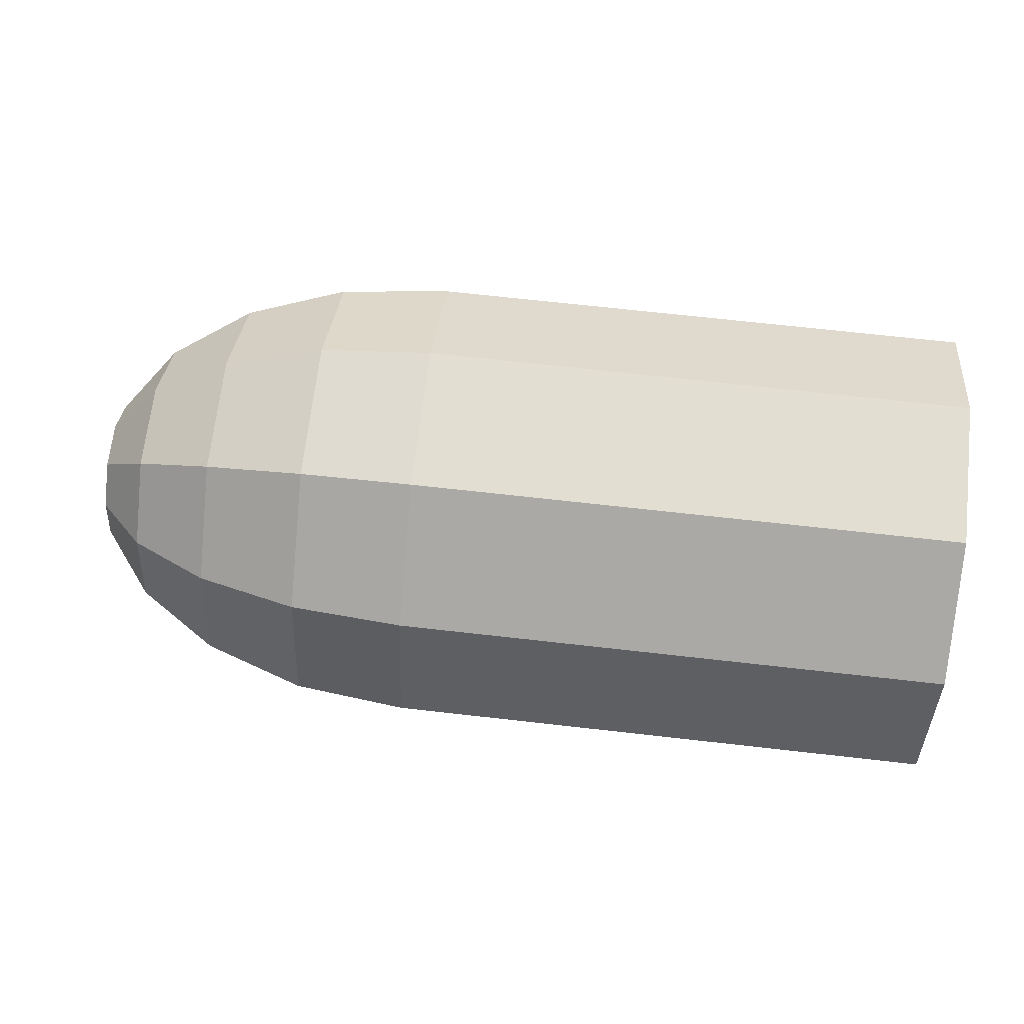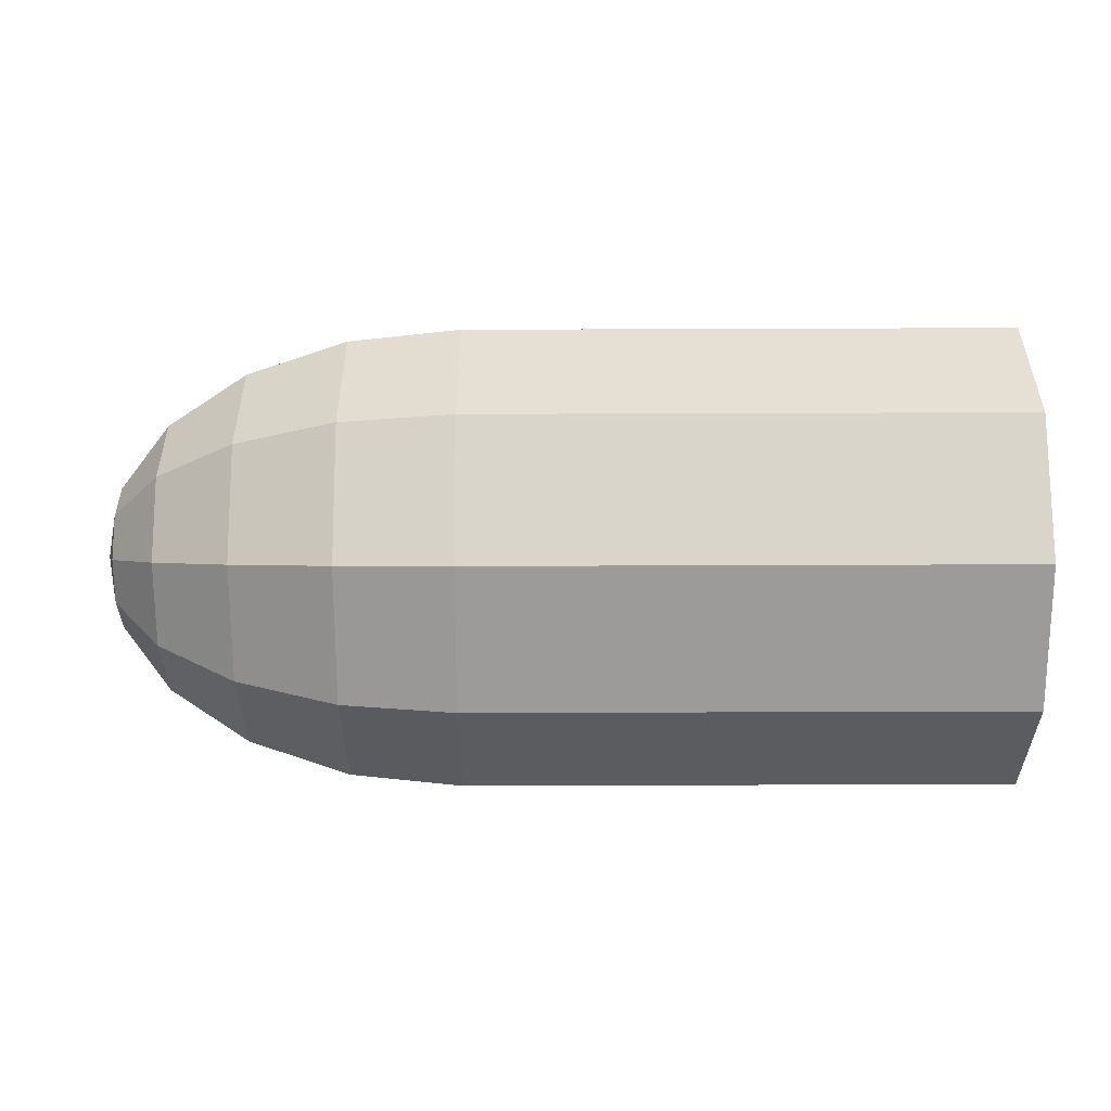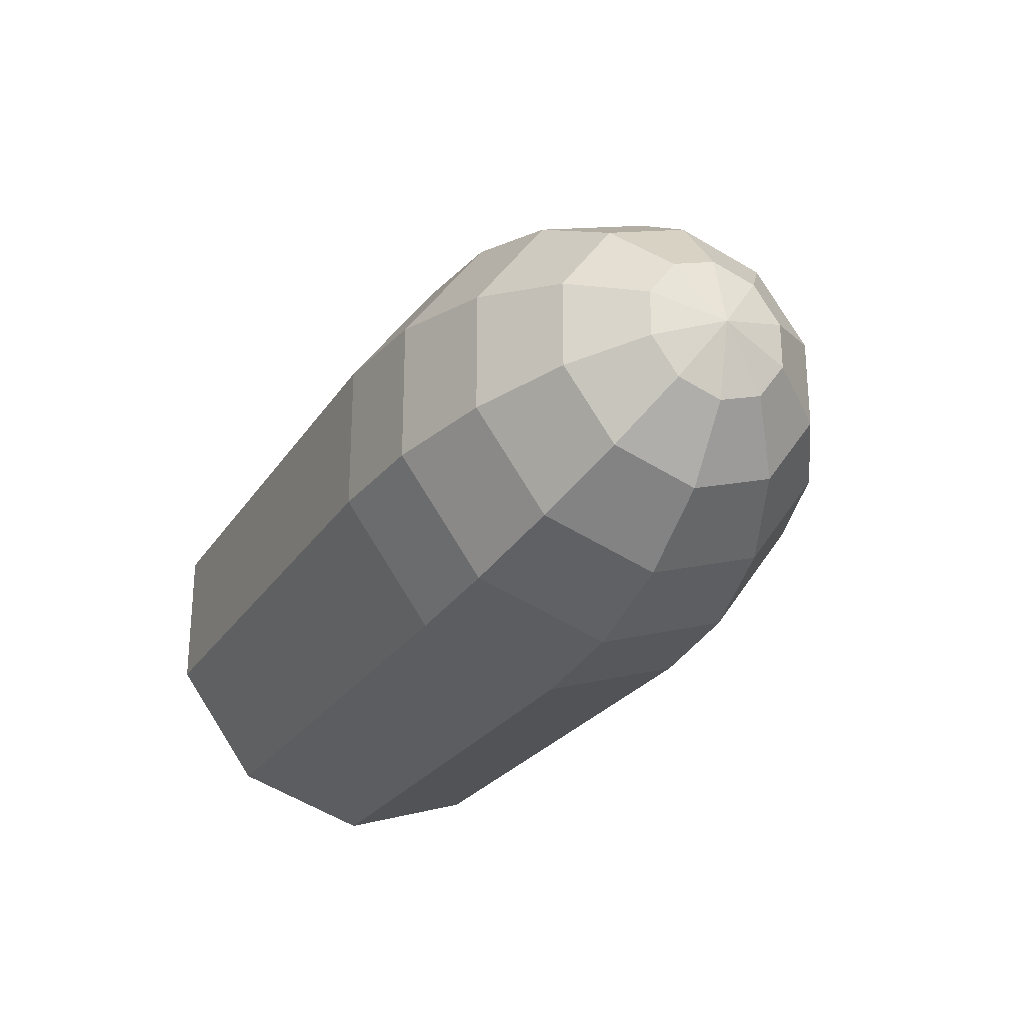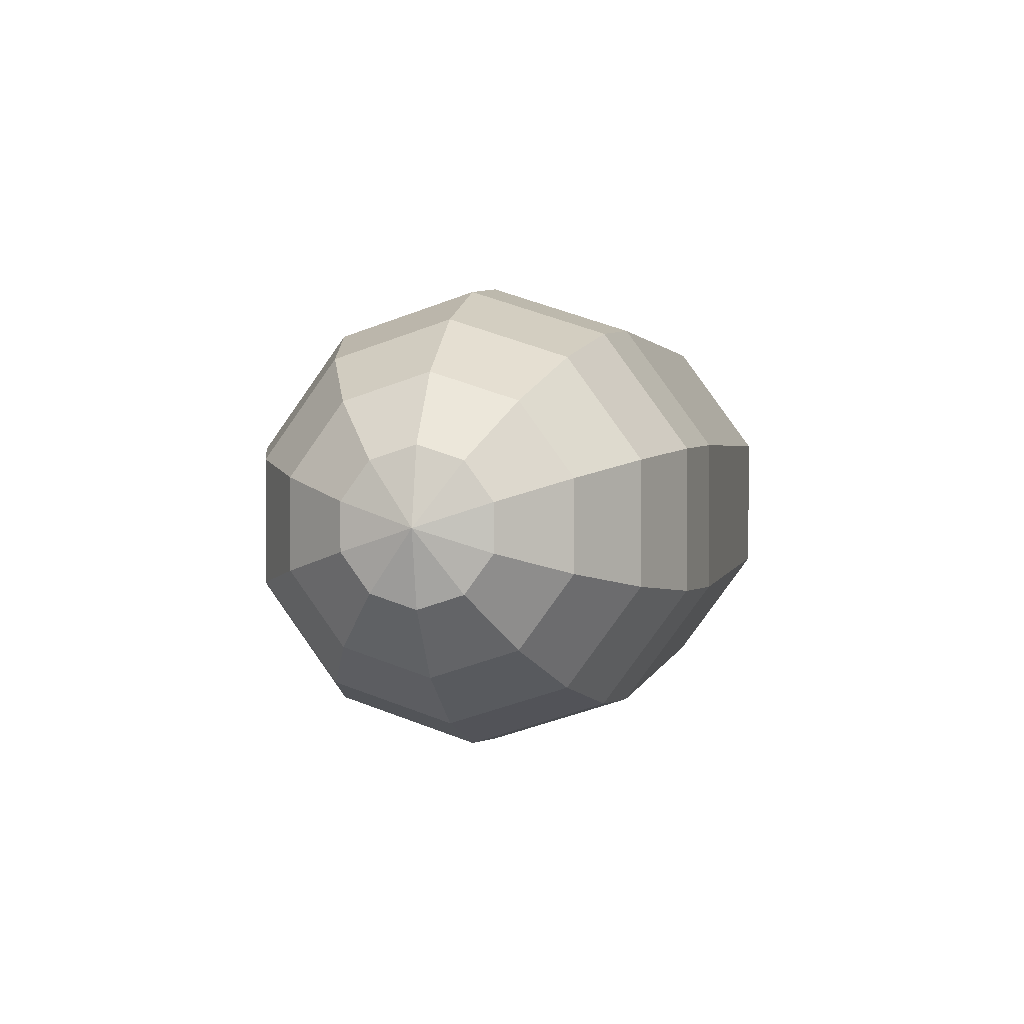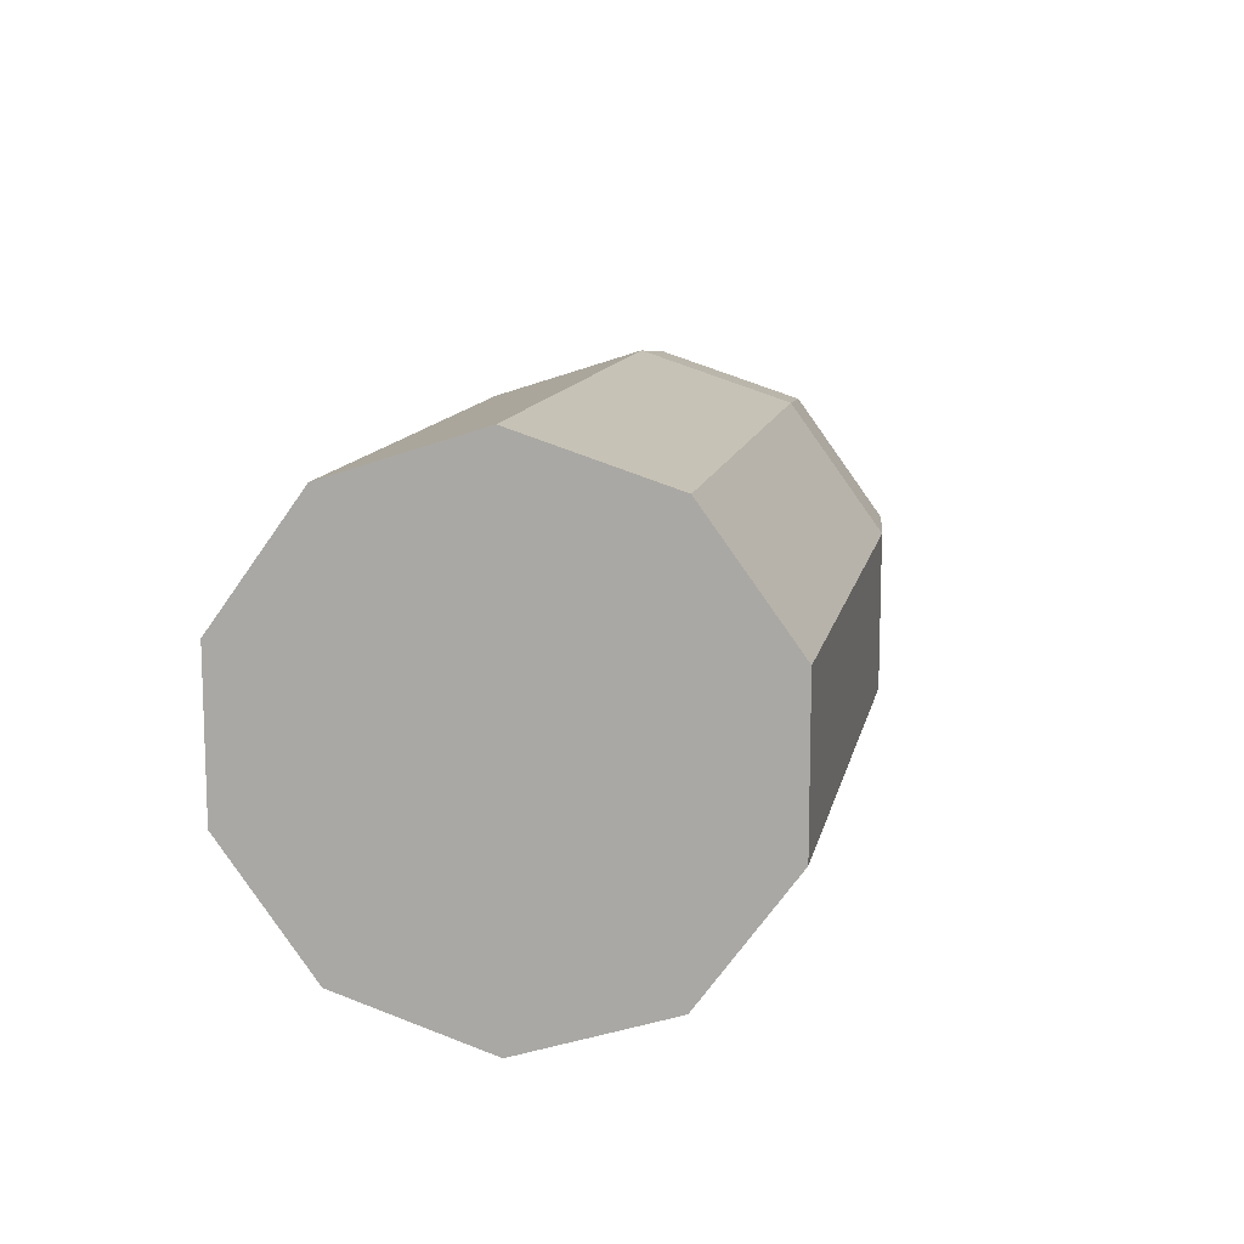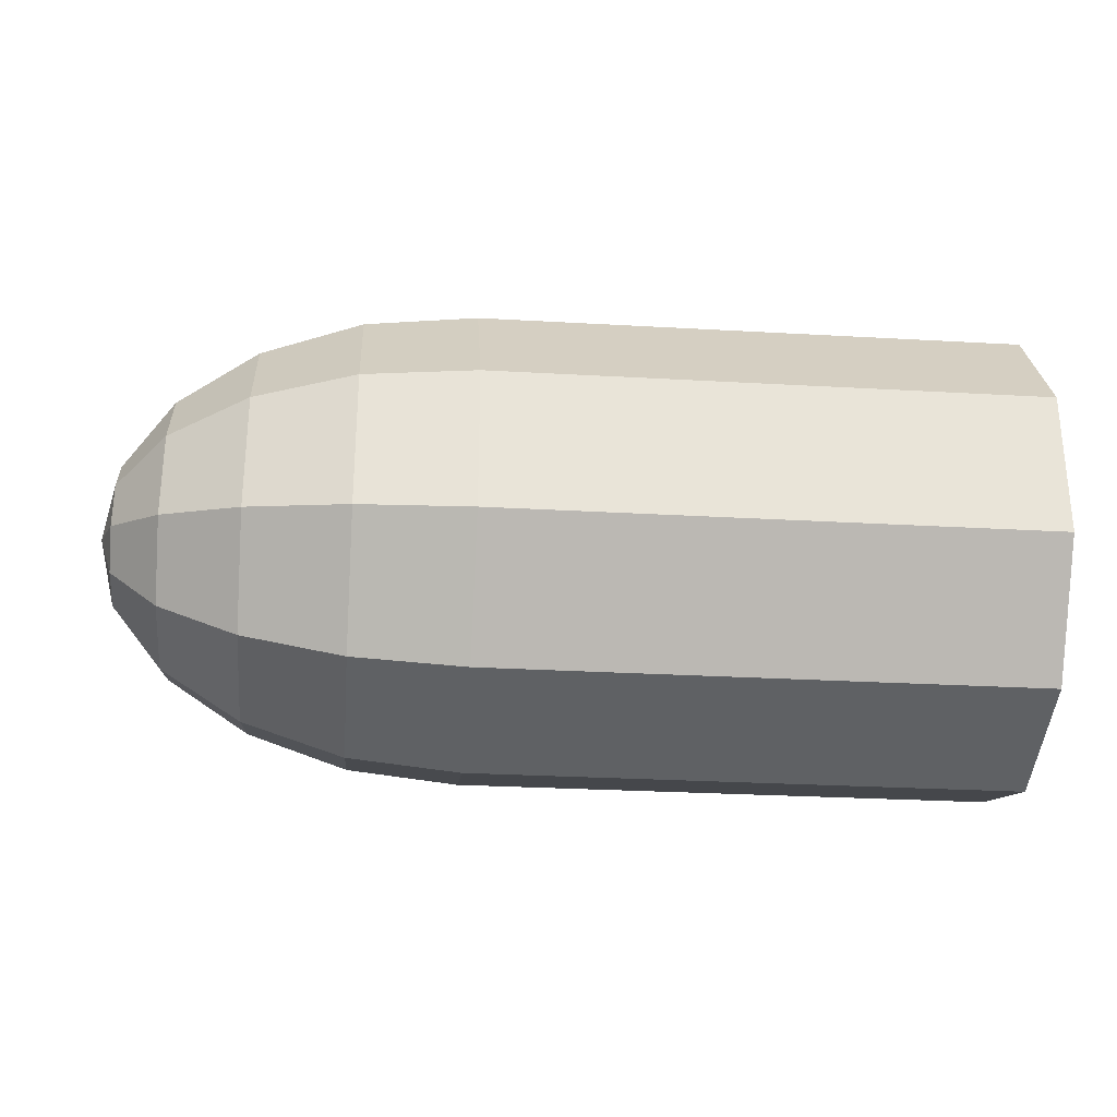
<metadata>
{"format":"obj","ext":"obj","renderer":"f3d","projection":"perspective","resolution":1024,"background":"white","views":[{"elev":67.9,"azim":6.5,"up":"+Y"},{"elev":-69.7,"azim":0.2,"up":"+Y"},{"elev":-25.1,"azim":-115.5,"up":"+Z"},{"elev":1.8,"azim":-78.9,"up":"+Z"},{"elev":12.0,"azim":101.2,"up":"+Z"},{"elev":-28.5,"azim":-4.9,"up":"+Z"}]}
</metadata>
<code>
o Sphere
v -0.2004 0 -0.9511
v -0.6277 0 -0.809
v -1.185 0 -0.309
v -1.26 0 0
v 0.2734 -0.5878 -0.809
v -0.2004 -0.559 -0.7694
v -0.6277 -0.4755 -0.6545
v -0.9669 -0.3455 -0.4755
v -1.185 -0.1816 -0.25
v 0.2734 -0.9511 -0.309
v -0.2004 -0.9045 -0.2939
v -0.6277 -0.7694 -0.25
v -0.9669 -0.559 -0.1816
v -1.185 -0.2939 -0.09549
v 0.2734 -0.9511 0.309
v -0.2004 -0.9045 0.2939
v -0.6277 -0.7694 0.25
v -0.9669 -0.559 0.1816
v -1.185 -0.2939 0.09549
v 0.2734 -0.5878 0.809
v -0.2004 -0.559 0.7694
v -0.6277 -0.4755 0.6545
v -0.9669 -0.3455 0.4755
v -1.185 -0.1816 0.25
v 0.2734 -0 1
v -0.2004 -0 0.9511
v -0.6277 -0 0.809
v -0.9669 -0 0.5878
v -1.185 0 0.309
v 0.2734 0.5878 0.809
v -0.2004 0.559 0.7694
v -0.6277 0.4755 0.6545
v -0.9669 0.3455 0.4755
v -1.185 0.1816 0.25
v 2.584 0 -1
v 0.2734 0.9511 0.309
v -0.2004 0.9045 0.2939
v -0.6277 0.7694 0.25
v -0.9669 0.559 0.1816
v -1.185 0.2939 0.09549
v 2.584 0.5878 -0.809
v 2.584 0.9511 -0.309
v 2.584 0.9511 0.309
v 2.584 0.5878 0.809
v 0.2734 0.9511 -0.309
v -0.2004 0.9045 -0.2939
v -0.6277 0.7694 -0.25
v -0.9669 0.559 -0.1816
v -1.185 0.2939 -0.09549
v 2.584 -0 1
v 2.584 -0.5878 0.809
v 2.584 -0.9511 0.309
v 2.584 -0.9511 -0.309
v 0.2734 0.5878 -0.809
v -0.2004 0.559 -0.7694
v -0.6277 0.4755 -0.6545
v -0.9669 0.3455 -0.4755
v -1.185 0.1816 -0.25
v 2.584 -0.5878 -0.809
v 0.2734 0 -1
v -0.9669 0 -0.5878
f 61 2 7 8
f 3 61 8 9
f 1 60 5 6
f 4 3 9
f 2 1 6 7
f 8 7 12 13
f 9 8 13 14
f 6 5 10 11
f 4 9 14
f 7 6 11 12
f 12 11 16 17
f 13 12 17 18
f 14 13 18 19
f 11 10 15 16
f 4 14 19
f 4 19 24
f 17 16 21 22
f 18 17 22 23
f 19 18 23 24
f 16 15 20 21
f 24 23 28 29
f 21 20 25 26
f 4 24 29
f 22 21 26 27
f 23 22 27 28
f 29 28 33 34
f 26 25 30 31
f 4 29 34
f 27 26 31 32
f 28 27 32 33
f 33 32 38 39
f 20 15 52 51
f 34 33 39 40
f 31 30 36 37
f 4 34 40
f 32 31 37 38
f 52 53 59 35 41 42 43 44 50 51
f 45 36 43 42
f 39 38 47 48
f 36 30 44 43
f 5 60 35 59
f 40 39 48 49
f 37 36 45 46
f 60 54 41 35
f 4 40 49
f 38 37 46 47
f 4 49 58
f 47 46 55 56
f 54 45 42 41
f 48 47 56 57
f 25 20 51 50
f 15 10 53 52
f 49 48 57 58
f 46 45 54 55
f 30 25 50 44
f 55 54 60 1
f 4 58 3
f 56 55 1 2
f 57 56 2 61
f 10 5 59 53
f 58 57 61 3

</code>
